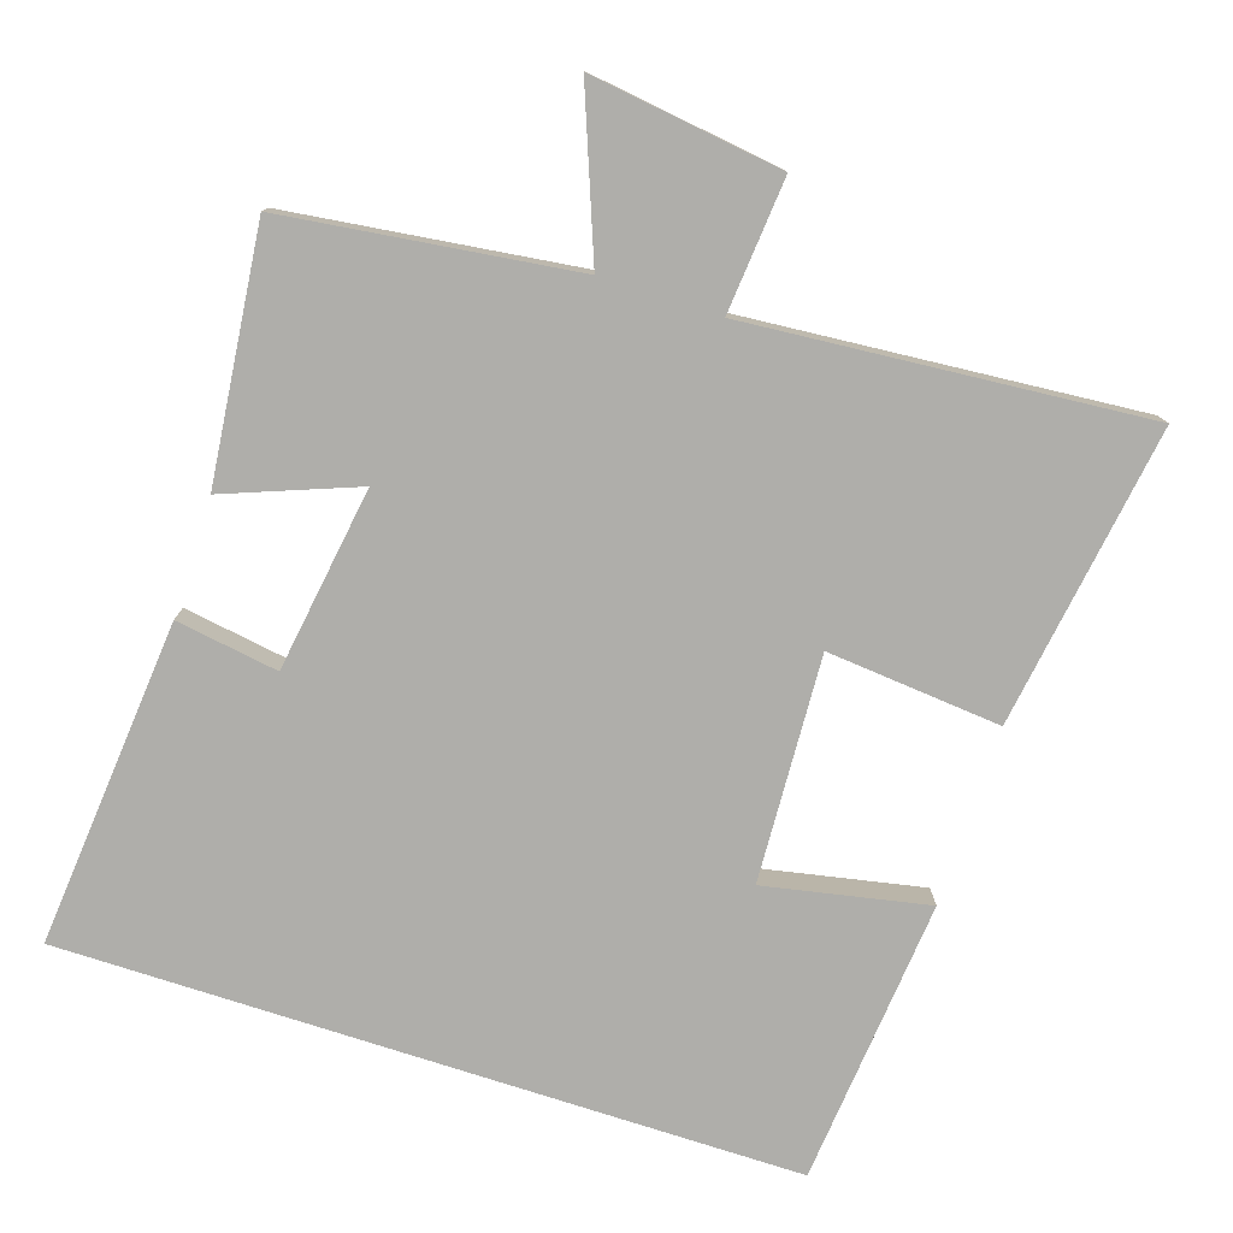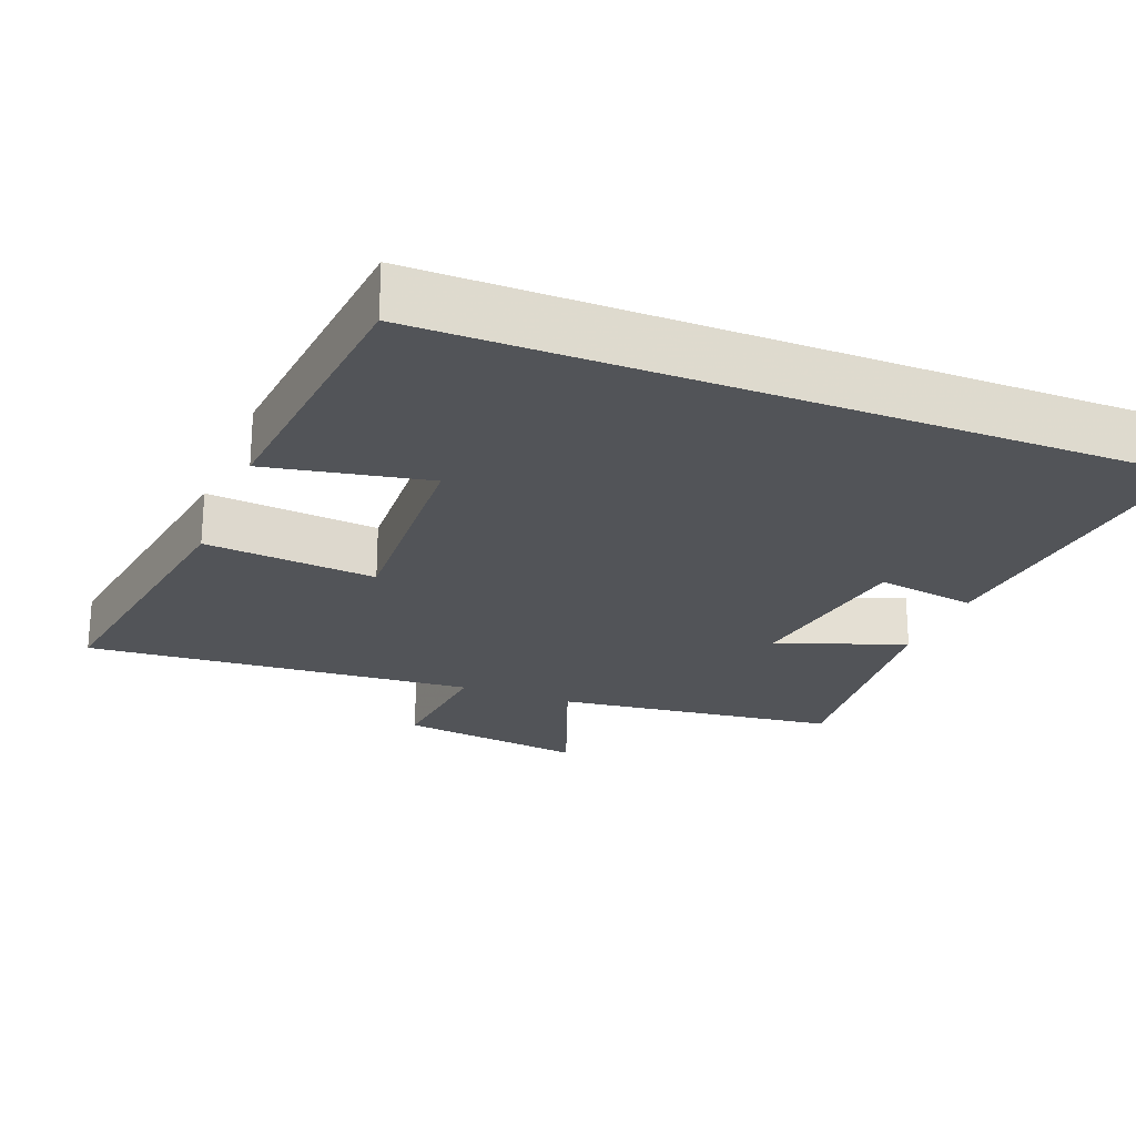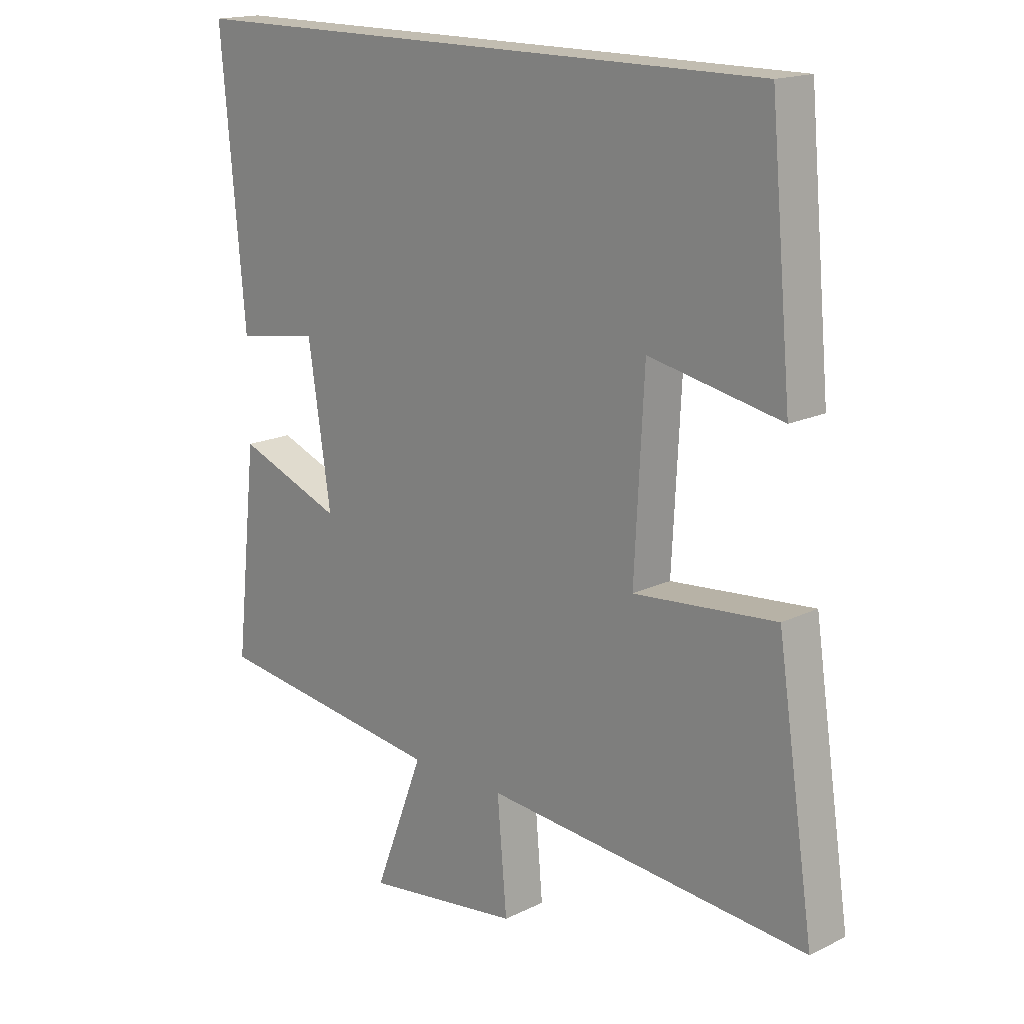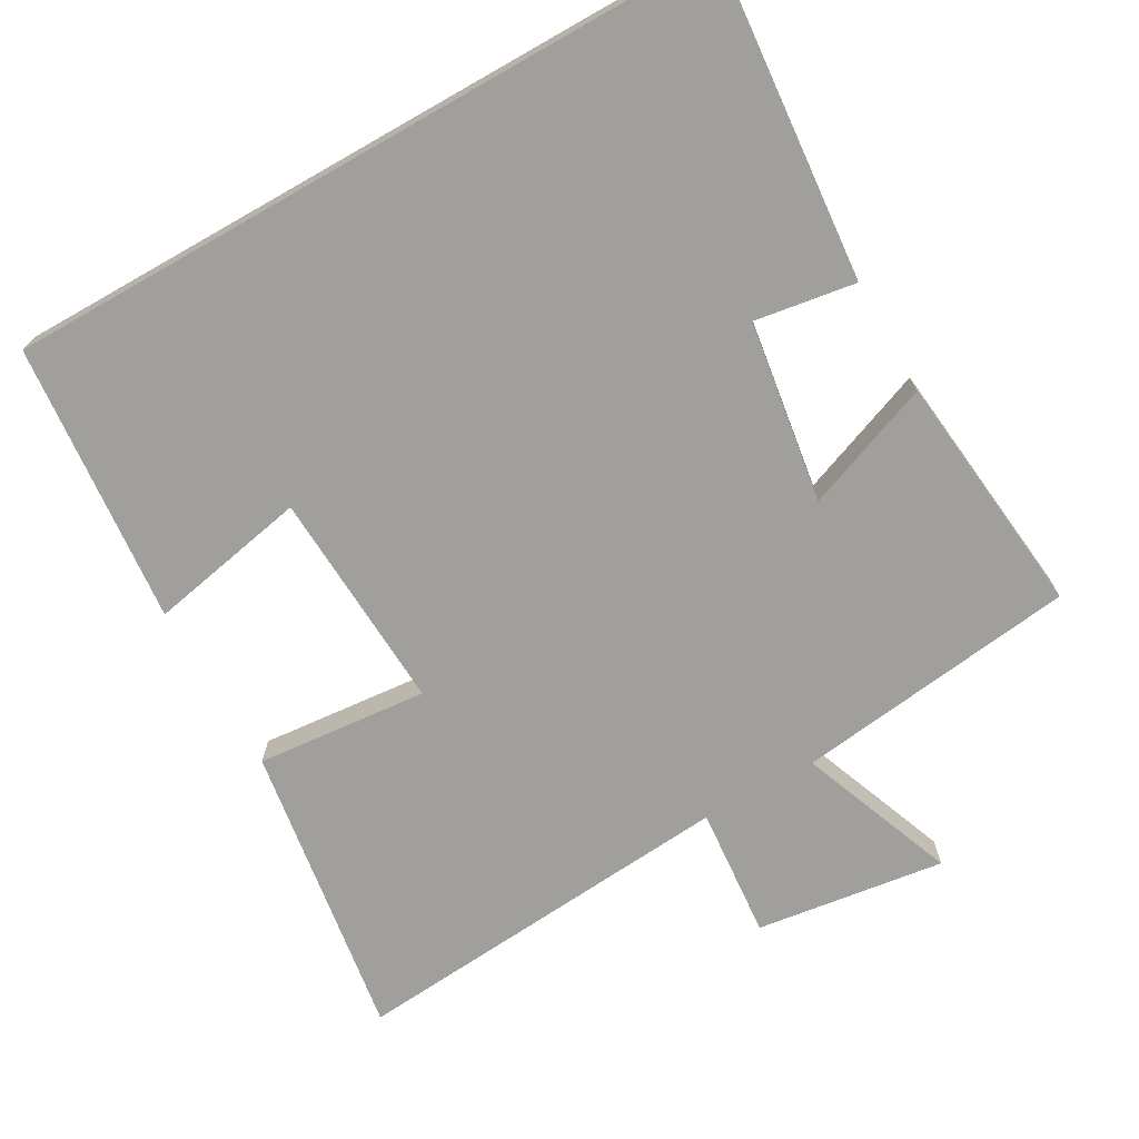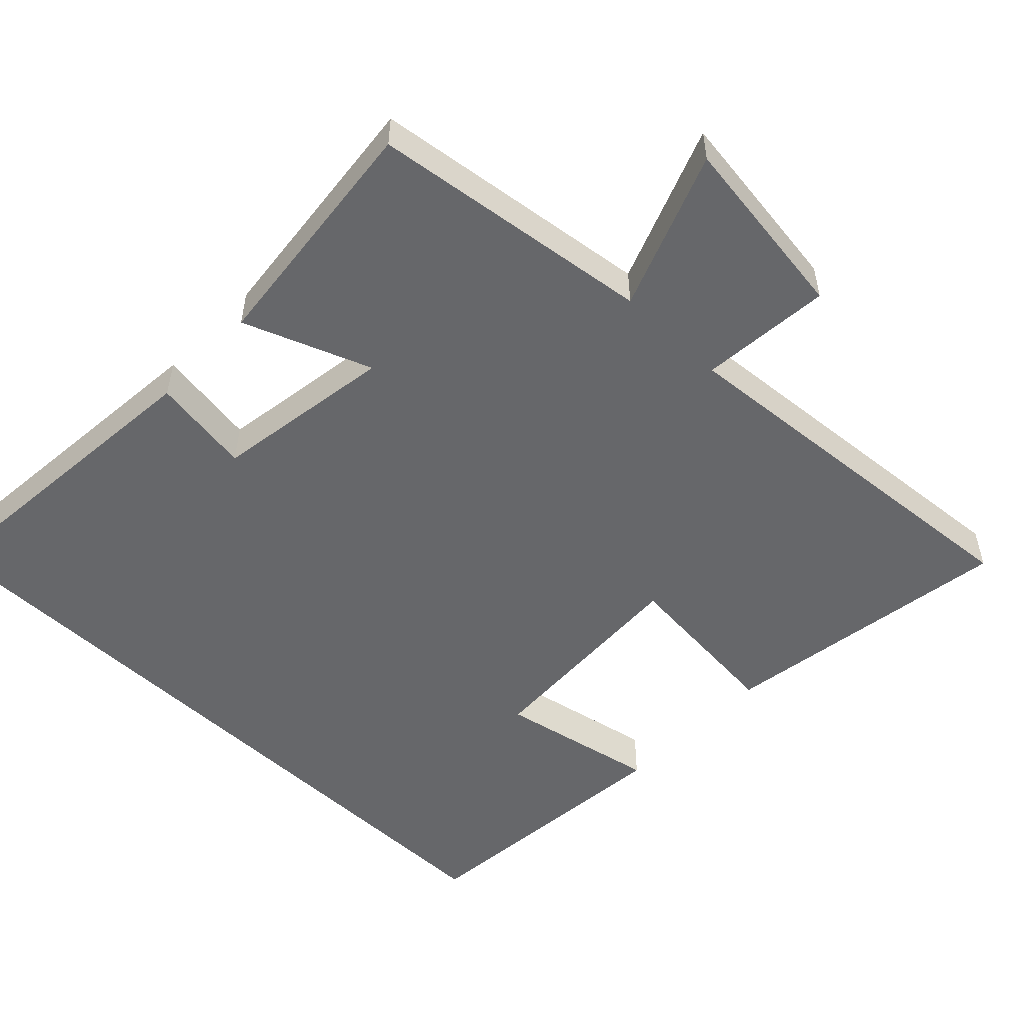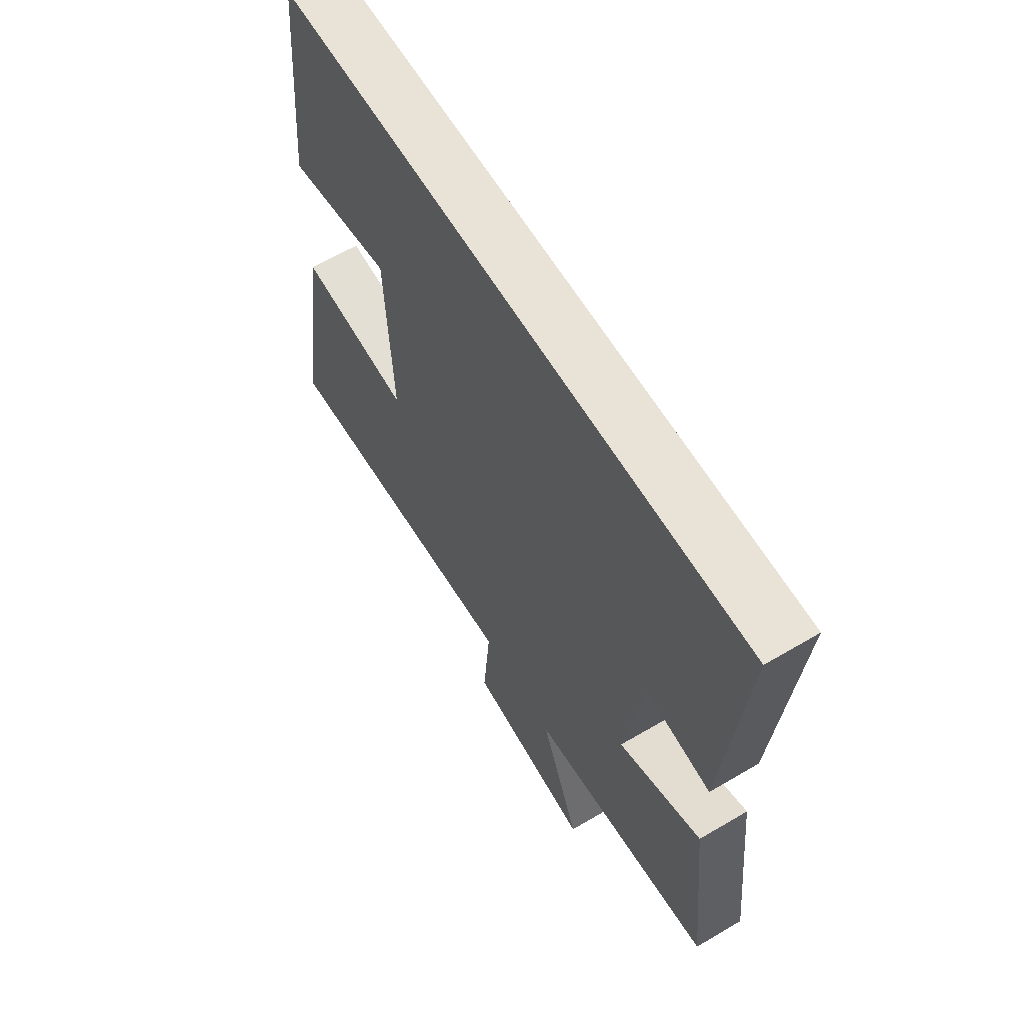
<metadata>
{"format":"obj","ext":"obj","renderer":"f3d","projection":"perspective","resolution":1024,"background":"white","views":[{"elev":-77.6,"azim":162.0,"up":"+Y"},{"elev":-23.3,"azim":-21.6,"up":"+Y"},{"elev":16.9,"azim":-134.4,"up":"+Z"},{"elev":-71.2,"azim":29.6,"up":"+Y"},{"elev":-52.1,"azim":136.1,"up":"+Y"},{"elev":62.5,"azim":59.1,"up":"+Z"}]}
</metadata>
<code>
v 0.54 0.07 0.5
v 0.5 0.07 0.053
v 0.36 0.07 0.075
v 0.322 0.07 -0.177
v 0.5 0.07 -0.109
v 0.537 0.07 -0.45
v 0.143 0.07 -0.5
v 0.227 0.07 -0.719
v -0.035 0.07 -0.683
v -0.019 0.07 -0.5
v -0.562 0.07 -0.544
v -0.5 0.07 -0.132
v -0.262 0.07 -0.154
v -0.278 0.07 0.154
v -0.5 0.07 0.11
v -0.464 0.07 0.5
v 0.54 0 0.5
v 0.5 0 0.053
v 0.36 0 0.075
v 0.322 0 -0.177
v 0.5 0 -0.109
v 0.537 0 -0.45
v 0.143 0 -0.5
v 0.227 0 -0.719
v -0.035 0 -0.683
v -0.019 0 -0.5
v -0.562 0 -0.544
v -0.5 0 -0.132
v -0.262 0 -0.154
v -0.278 0 0.154
v -0.5 0 0.11
v -0.464 0 0.5
f 14 15 16 1
f 13 14 1
f 10 11 12 13
f 10 13 1
f 7 8 9 10
f 4 5 6 7
f 3 4 7 10
f 1 2 3
f 1 3 10
f 17 32 31 30
f 17 30 29
f 29 28 27 26
f 17 29 26
f 26 25 24 23
f 23 22 21 20
f 26 23 20 19
f 19 18 17
f 26 19 17
f 1 17 18 2
f 2 18 19 3
f 3 19 20 4
f 4 20 21 5
f 5 21 22 6
f 6 22 23 7
f 7 23 24 8
f 8 24 25 9
f 9 25 26 10
f 10 26 27 11
f 11 27 28 12
f 12 28 29 13
f 13 29 30 14
f 14 30 31 15
f 15 31 32 16
f 16 32 17 1

</code>
